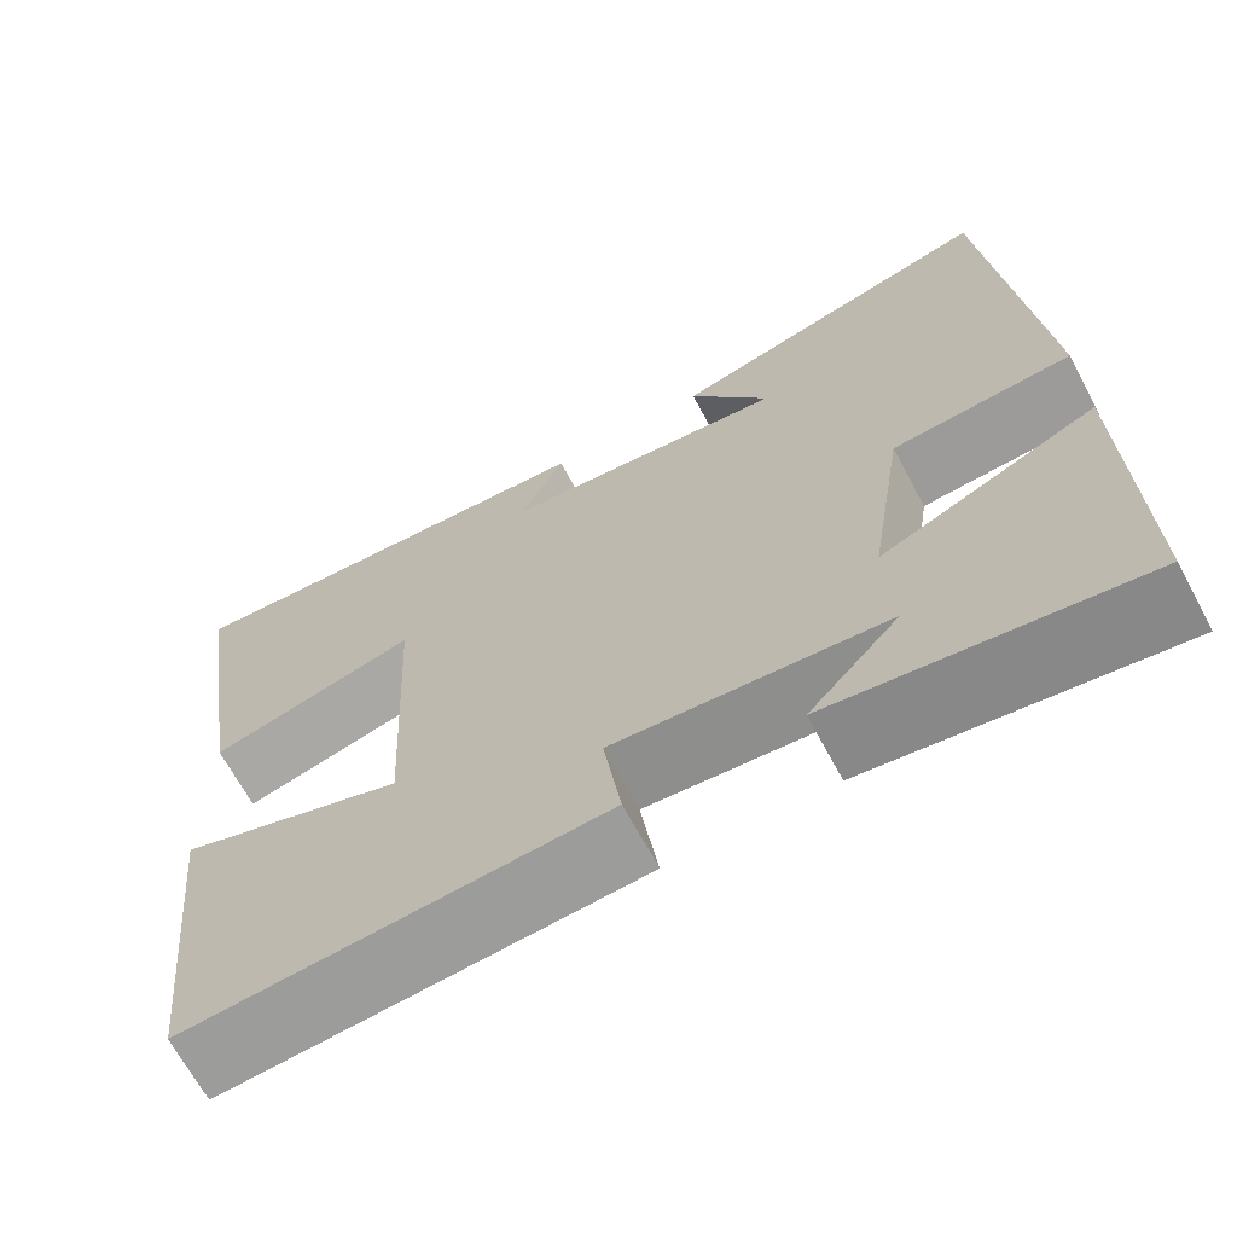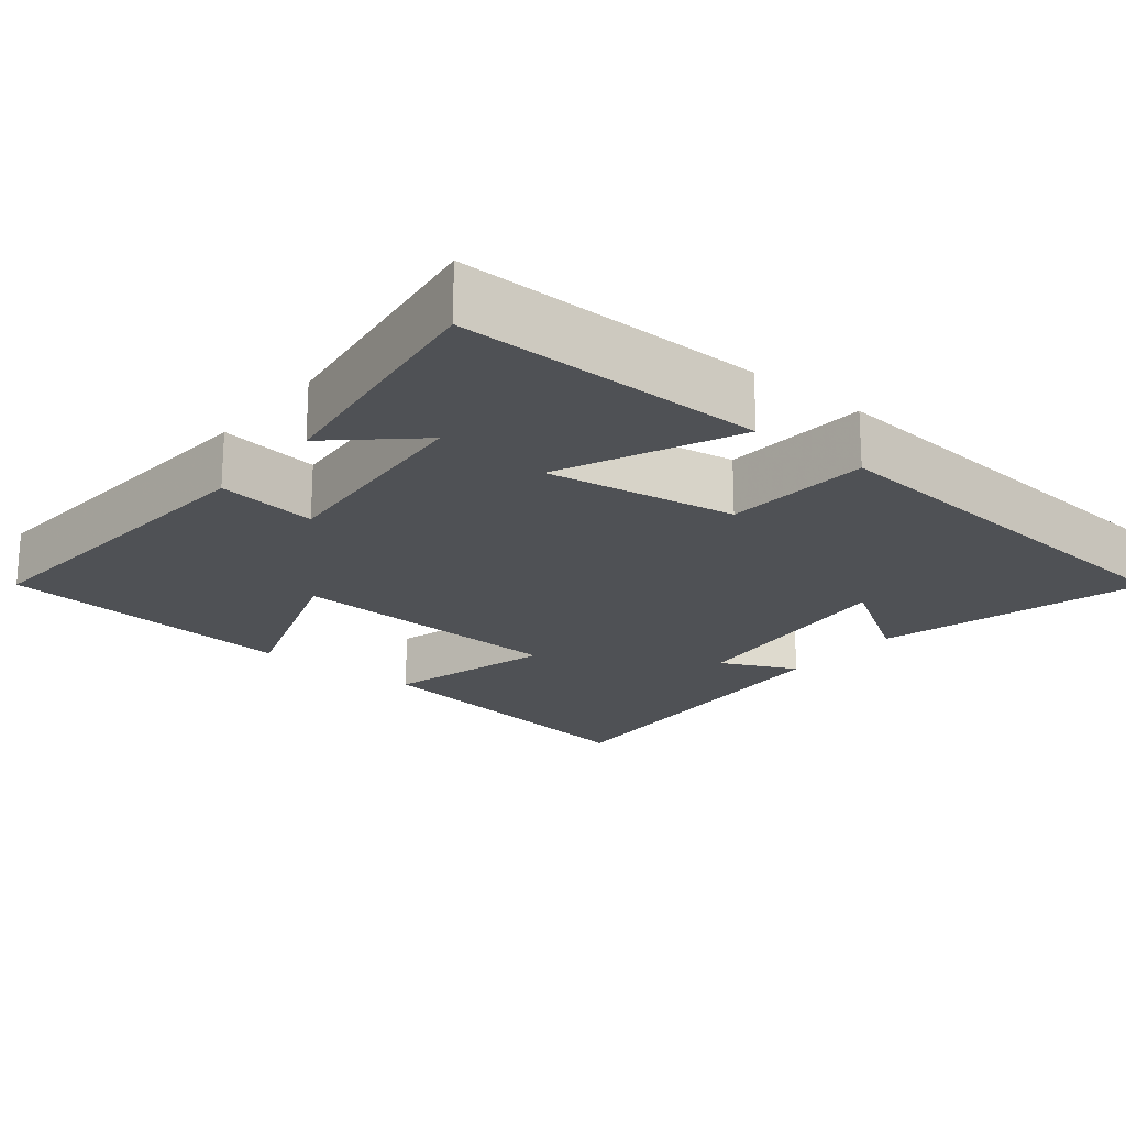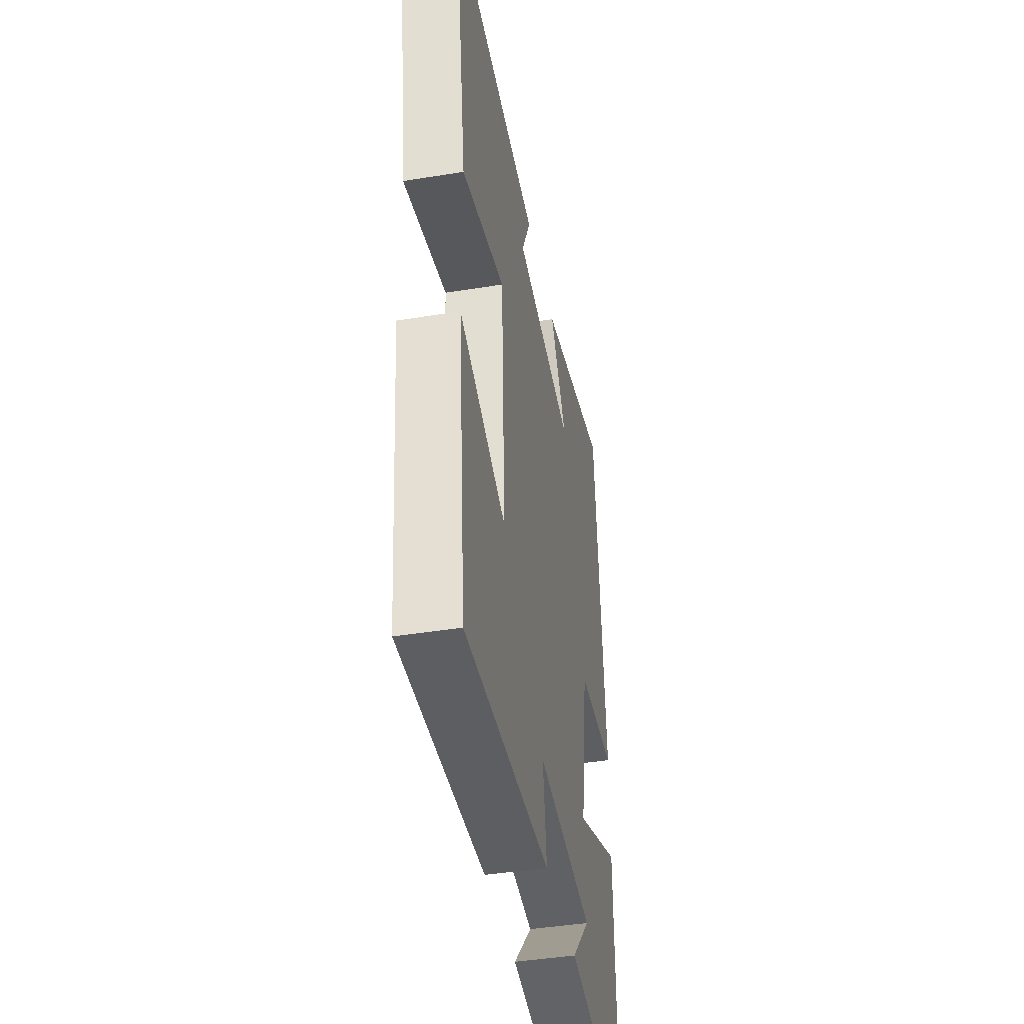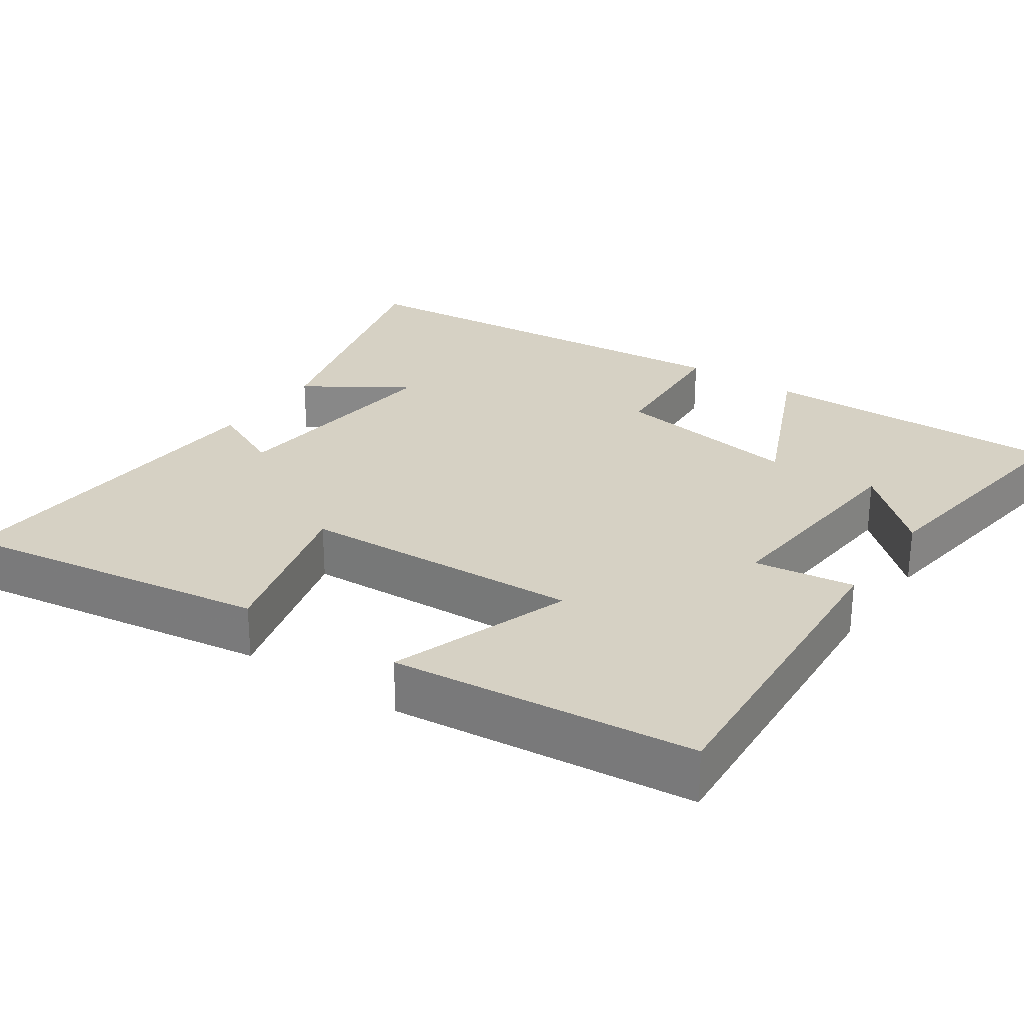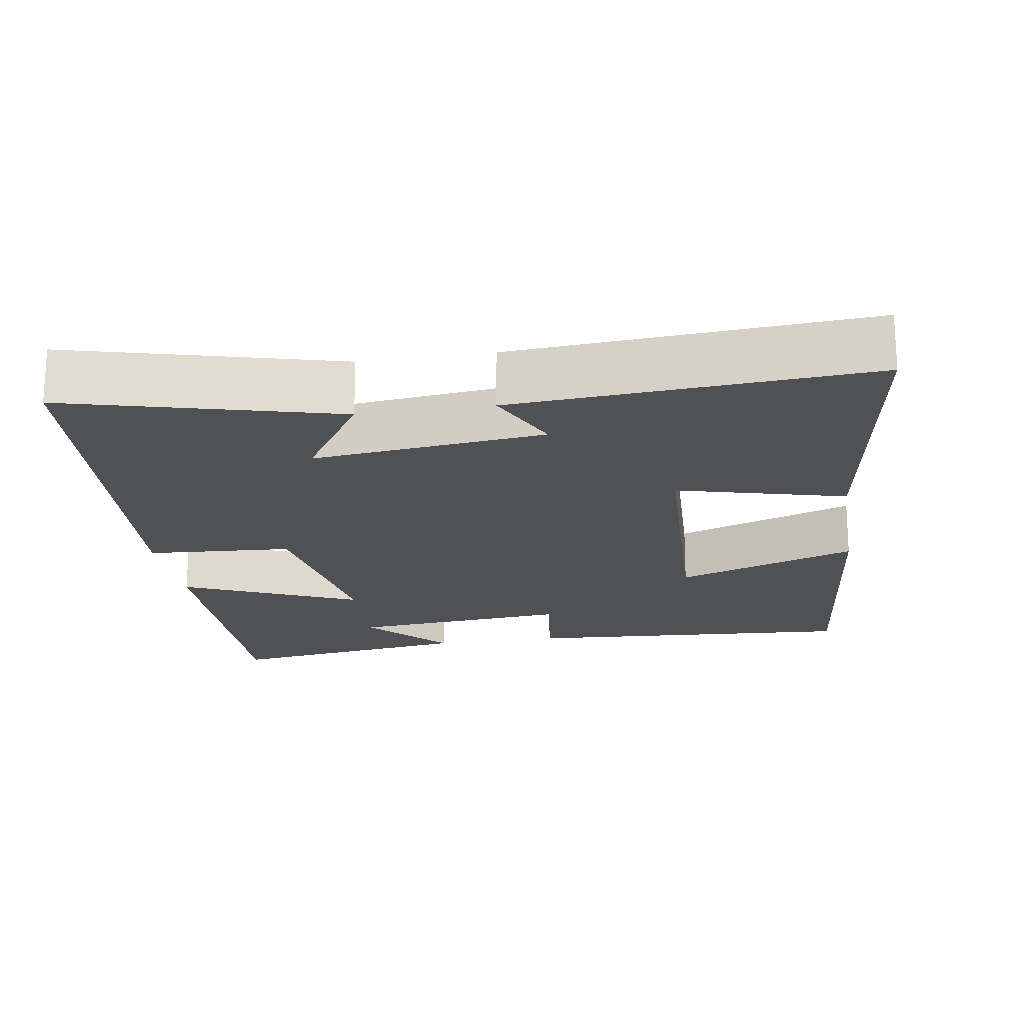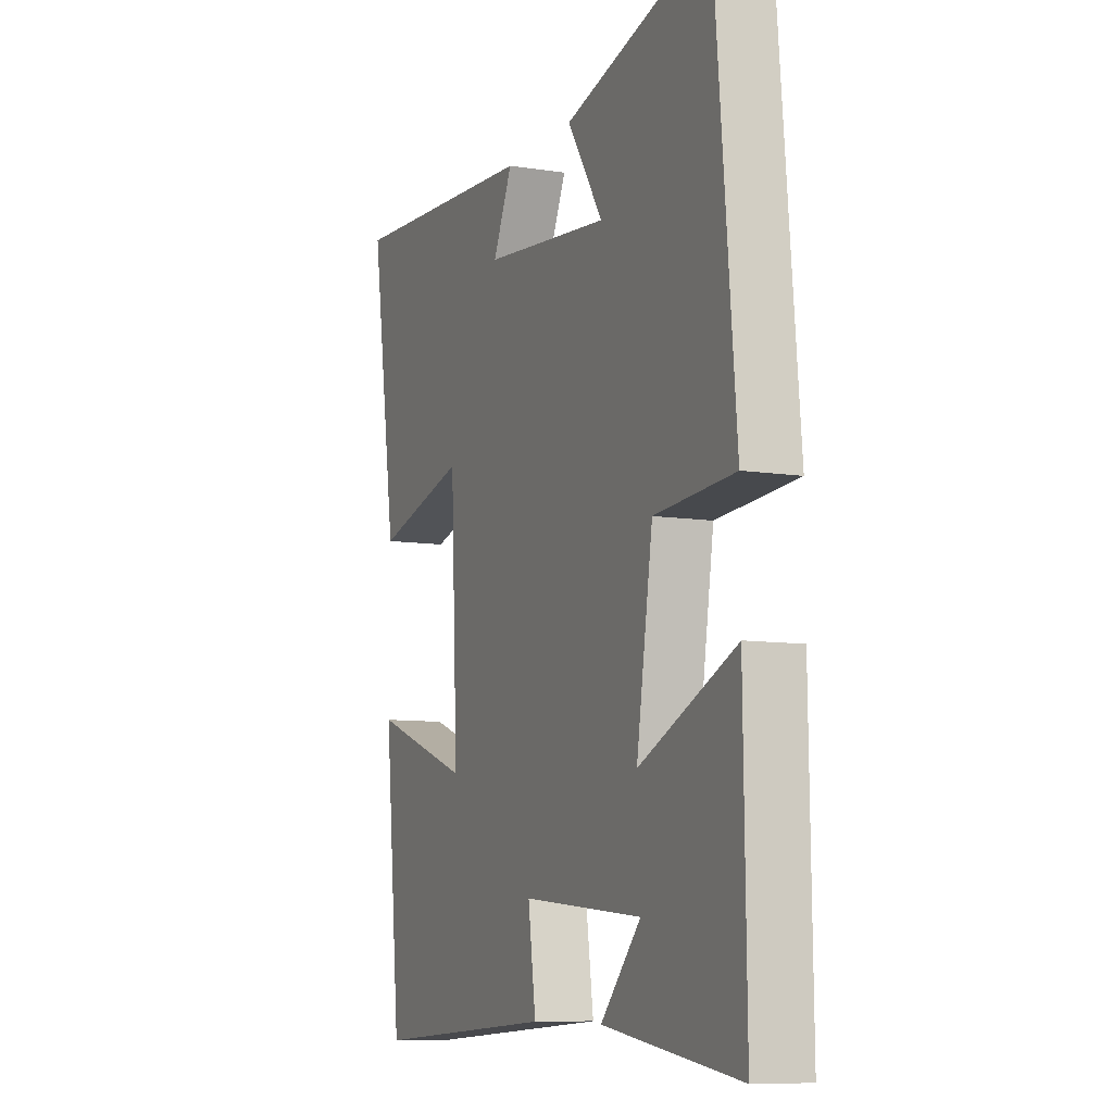
<metadata>
{"format":"obj","ext":"obj","renderer":"f3d","projection":"perspective","resolution":1024,"background":"white","views":[{"elev":-67.8,"azim":-151.8,"up":"+Z"},{"elev":-20.1,"azim":-129.0,"up":"+Y"},{"elev":-43.2,"azim":100.9,"up":"+Z"},{"elev":27.0,"azim":124.4,"up":"+Y"},{"elev":-19.7,"azim":9.2,"up":"+Y"},{"elev":-8.9,"azim":-113.1,"up":"+Z"}]}
</metadata>
<code>
v 0.564 0.07 0.532
v 0.5 0.07 0.11
v 0.274 0.07 0.17
v 0.256 0.07 -0.21
v 0.5 0.07 -0.124
v 0.459 0.07 -0.531
v 0.007 0.07 -0.5
v 0.026 0.07 -0.365
v -0.27 0.07 -0.391
v -0.171 0.07 -0.5
v -0.506 0.07 -0.548
v -0.5 0.07 -0.135
v -0.263 0.07 -0.24
v -0.303 0.07 0.016
v -0.5 0.07 0.029
v -0.45 0.07 0.596
v -0.089 0.07 0.5
v -0.177 0.07 0.363
v 0.135 0.07 0.397
v 0.087 0.07 0.5
v 0.564 0 0.532
v 0.5 0 0.11
v 0.274 0 0.17
v 0.256 0 -0.21
v 0.5 0 -0.124
v 0.459 0 -0.531
v 0.007 0 -0.5
v 0.026 0 -0.365
v -0.27 0 -0.391
v -0.171 0 -0.5
v -0.506 0 -0.548
v -0.5 0 -0.135
v -0.263 0 -0.24
v -0.303 0 0.016
v -0.5 0 0.029
v -0.45 0 0.596
v -0.089 0 0.5
v -0.177 0 0.363
v 0.135 0 0.397
v 0.087 0 0.5
f 19 20 1 2
f 18 19 2 3
f 15 16 17 18
f 14 15 18 3
f 13 14 3 4
f 11 12 13
f 9 10 11
f 9 11 13
f 8 9 13 4
f 6 7 8
f 4 5 6 8
f 22 21 40 39
f 23 22 39 38
f 38 37 36 35
f 23 38 35 34
f 24 23 34 33
f 33 32 31
f 31 30 29
f 33 31 29
f 24 33 29 28
f 28 27 26
f 28 26 25 24
f 1 21 22 2
f 2 22 23 3
f 3 23 24 4
f 4 24 25 5
f 5 25 26 6
f 6 26 27 7
f 7 27 28 8
f 8 28 29 9
f 9 29 30 10
f 10 30 31 11
f 11 31 32 12
f 12 32 33 13
f 13 33 34 14
f 14 34 35 15
f 15 35 36 16
f 16 36 37 17
f 17 37 38 18
f 18 38 39 19
f 19 39 40 20
f 20 40 21 1

</code>
